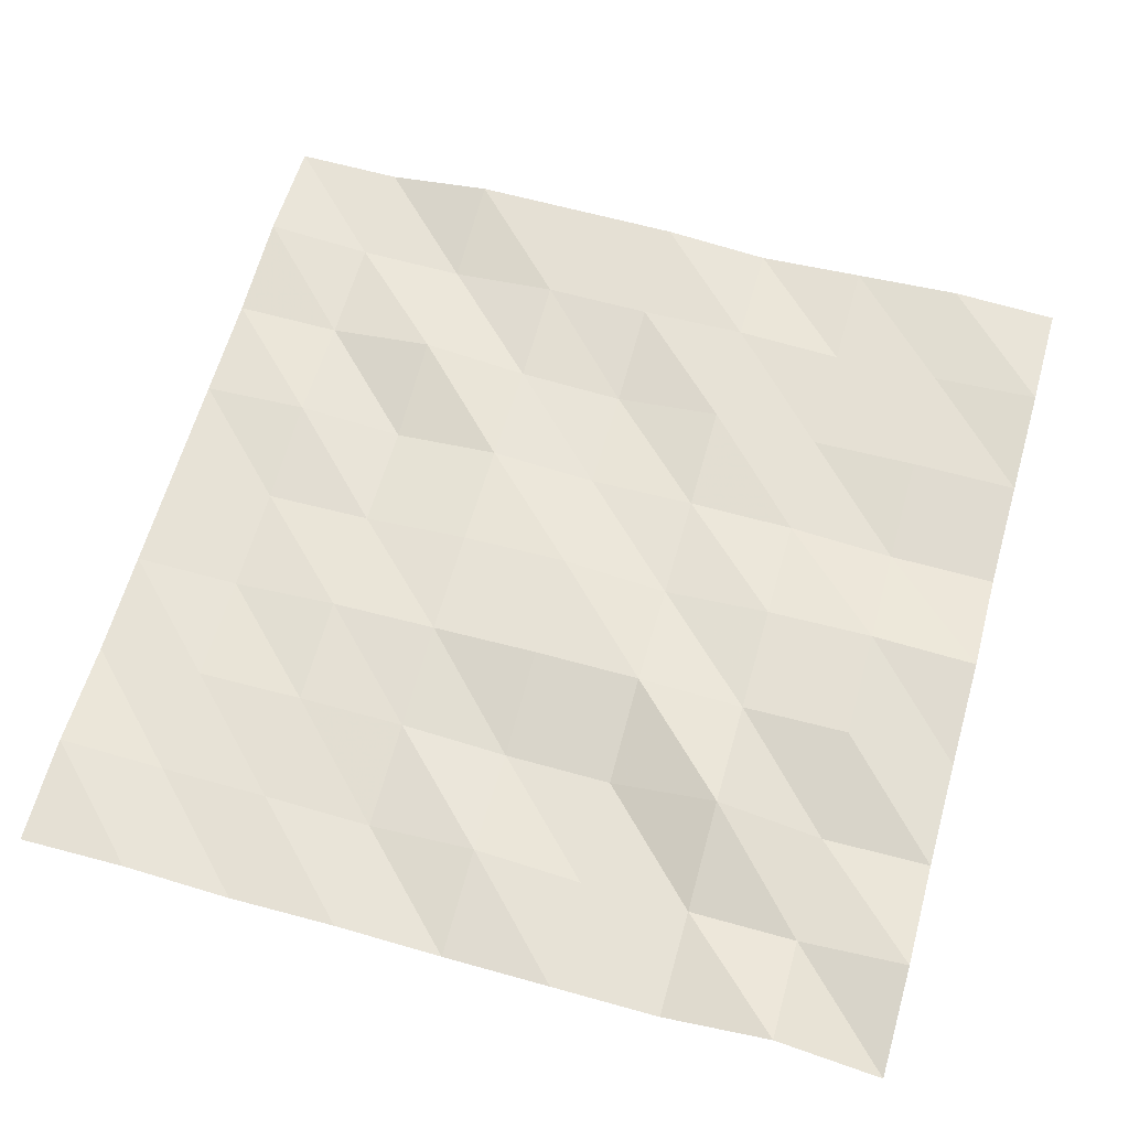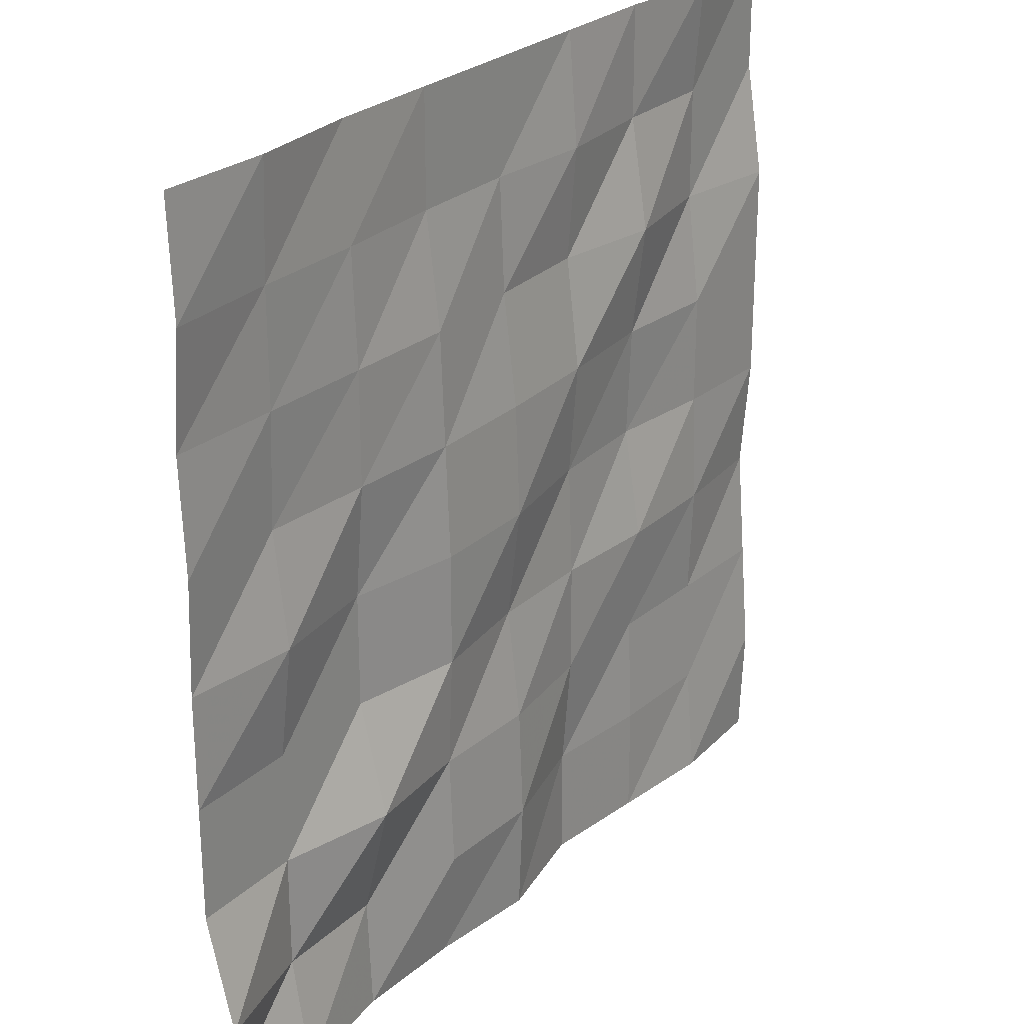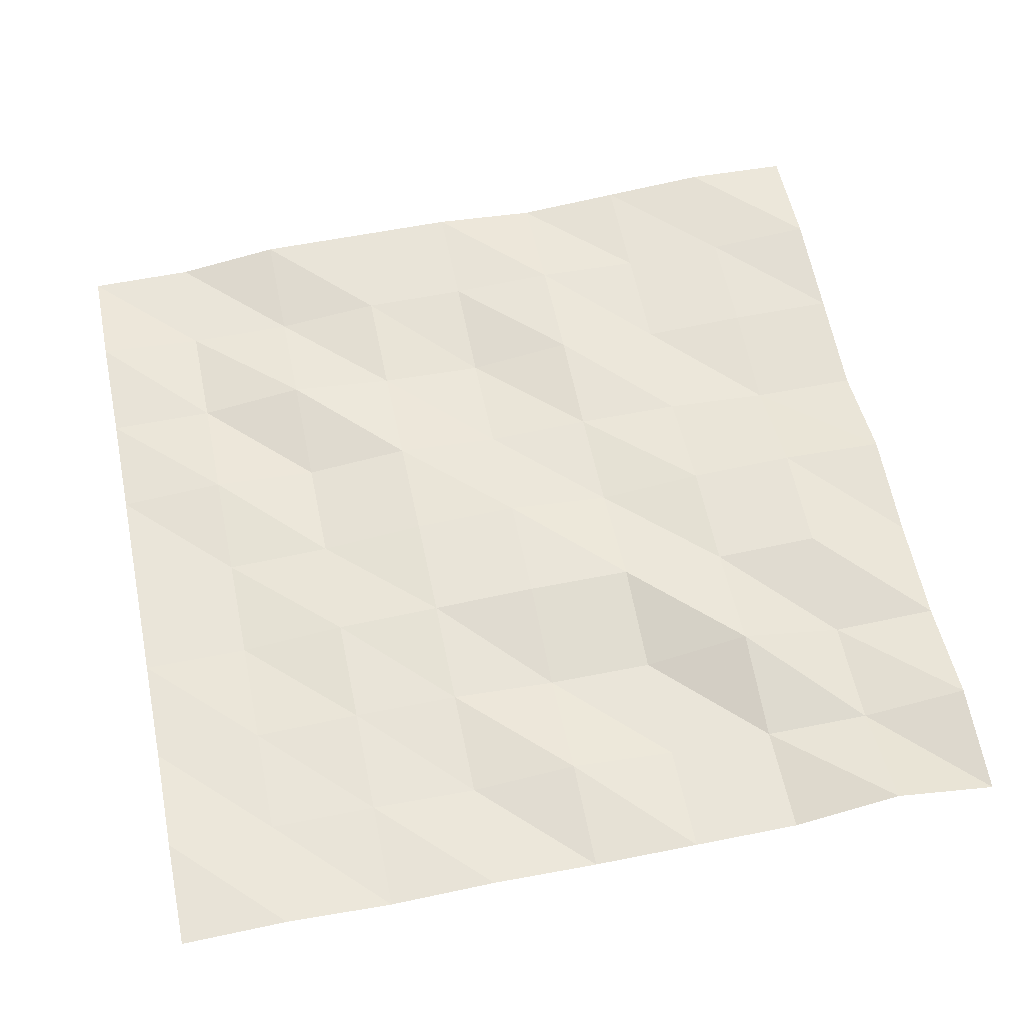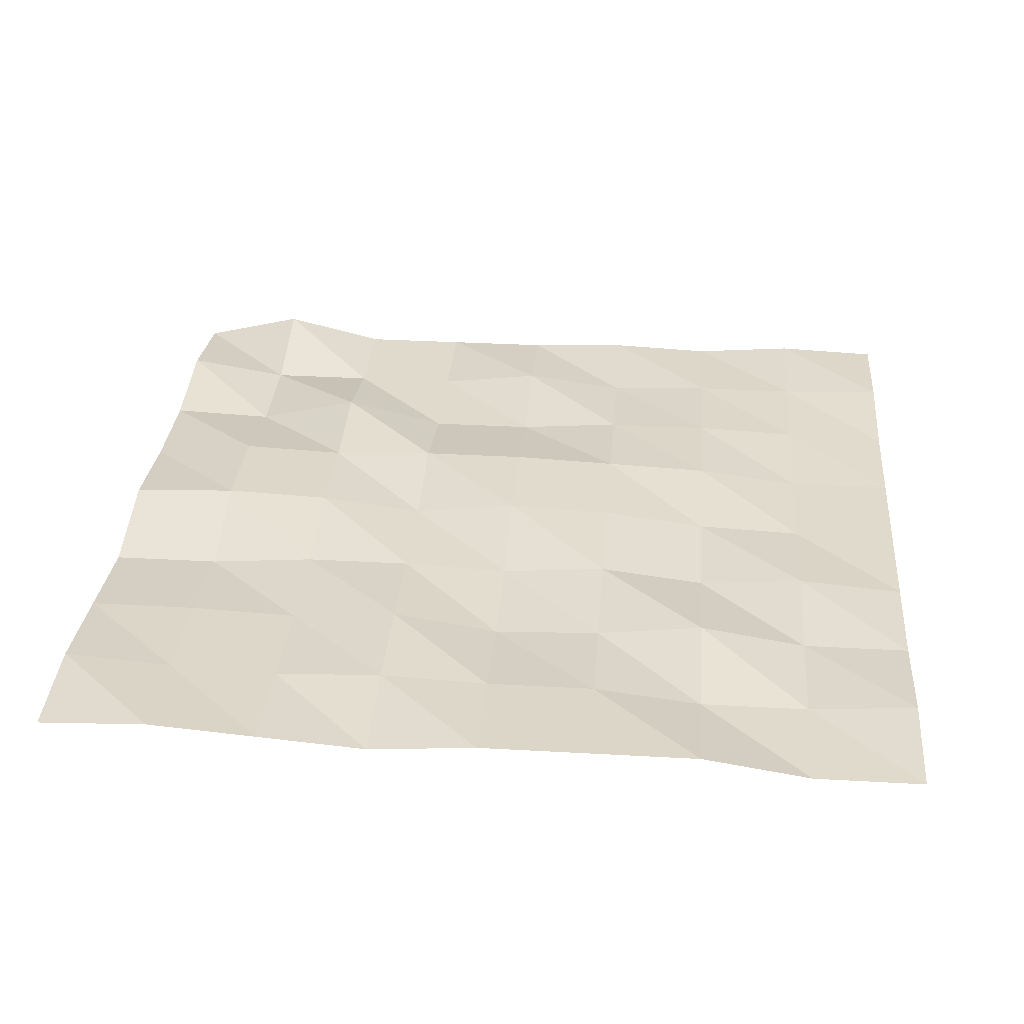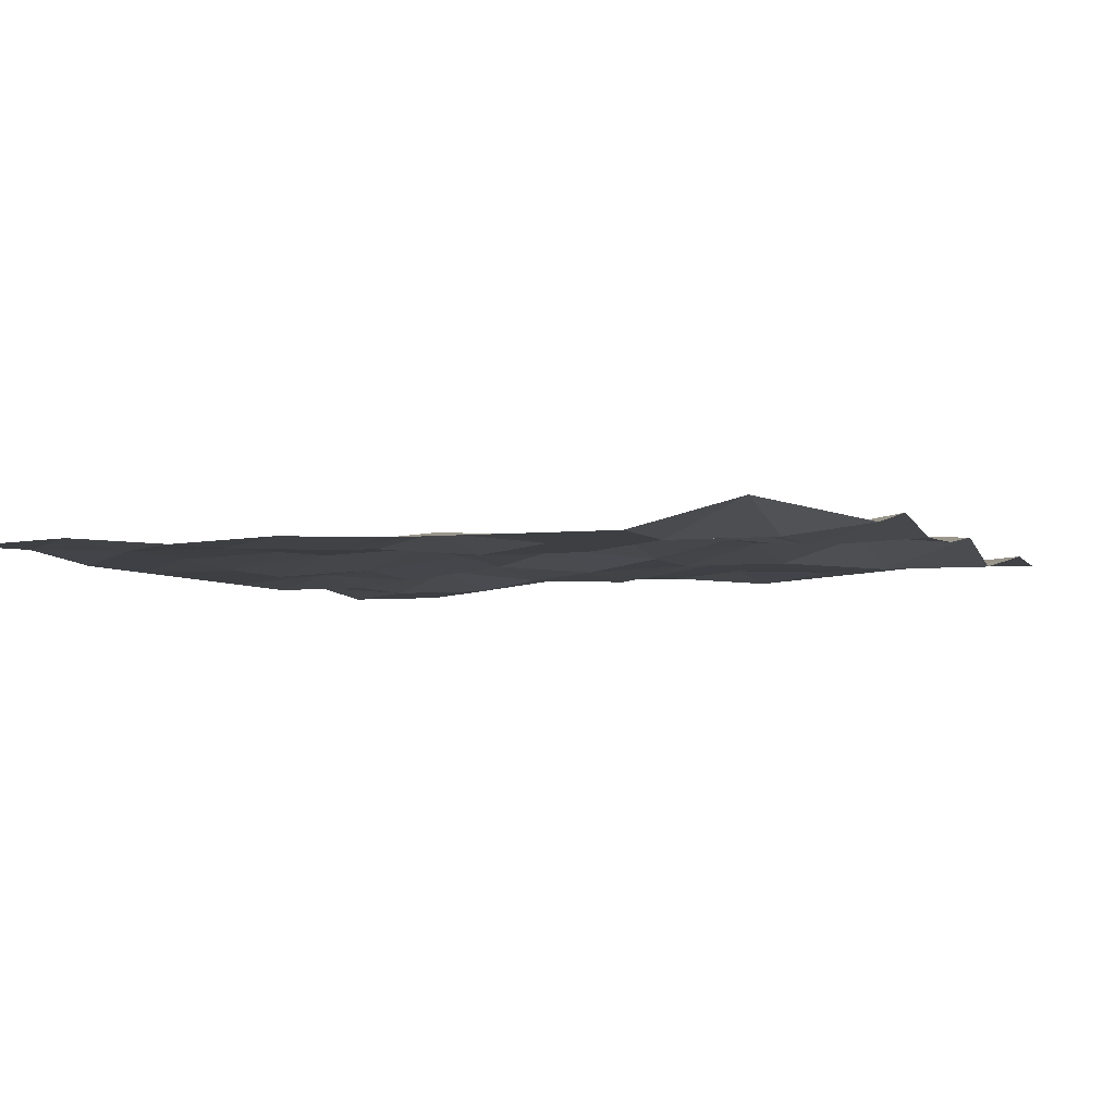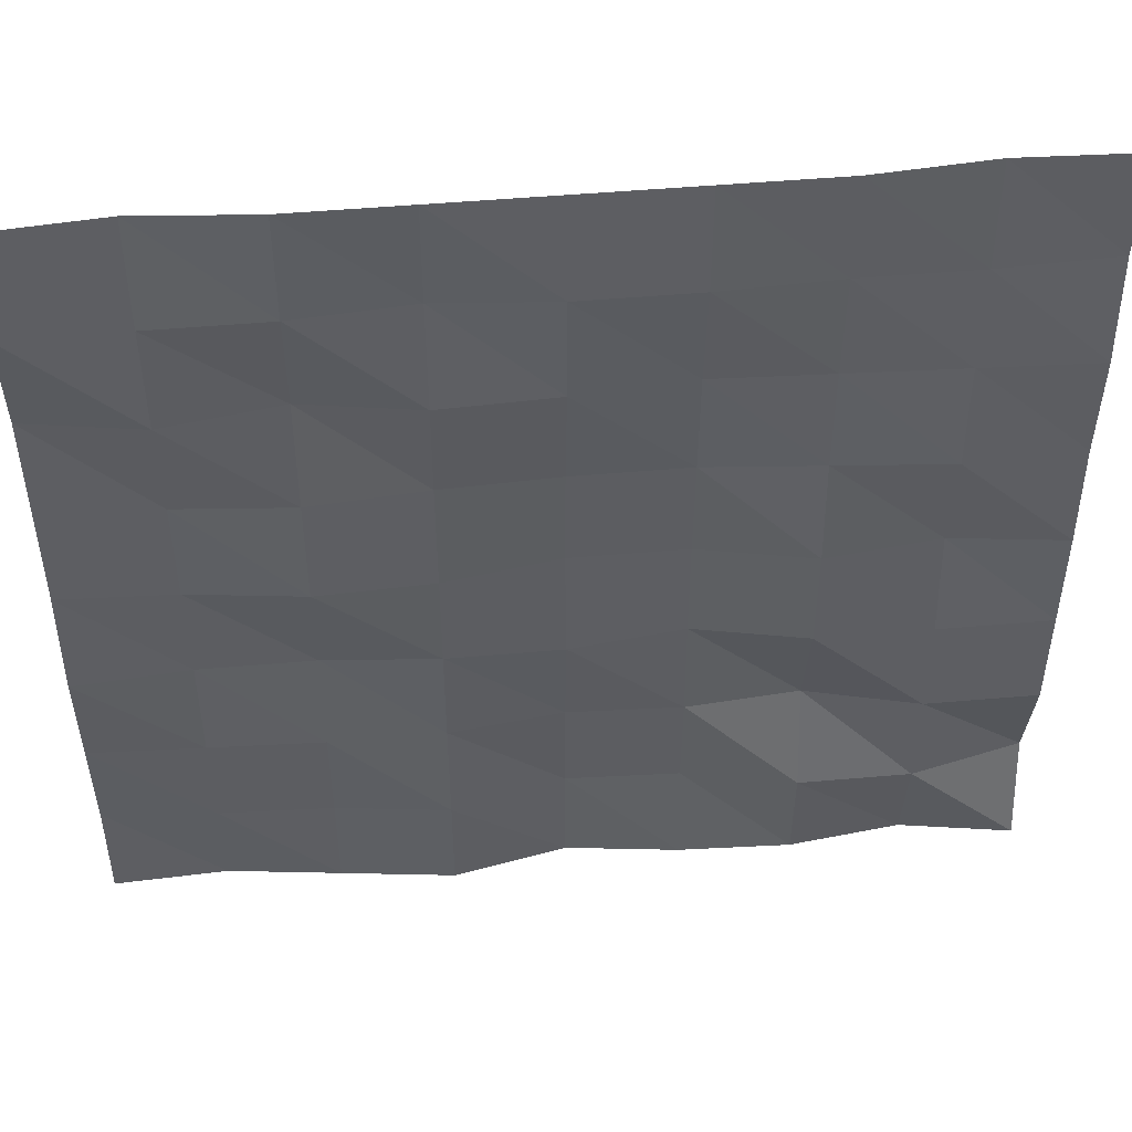
<metadata>
{"format":"obj","ext":"obj","renderer":"f3d","projection":"perspective","resolution":1024,"background":"white","views":[{"elev":62.9,"azim":-74.2,"up":"+Z"},{"elev":25.9,"azim":-54.8,"up":"+Y"},{"elev":58.3,"azim":-101.7,"up":"+Z"},{"elev":32.5,"azim":94.5,"up":"+Z"},{"elev":-4.3,"azim":-70.0,"up":"+Z"},{"elev":49.9,"azim":174.5,"up":"+Y"}]}
</metadata>
<code>
v  -100 100 1 fixed
v  -100 75 2
v  -75 100 2
v  -75 75 1
v  -75 50 1
v  -50 75 1
v  -50 50 2
v  -50 25 2
v  -25 50 3
v  -25 25 4
v  -25 0 5
v  0 25 4
v  0 0 5
v  0 -25 2
v  25 0 1
v  25 -25 2
v  25 -50 2
v  50 -25 4
v  50 -50 2
v  50 -75 3
v  75 -50 3
v  75 -75 4
v  75 -100 6
v  100 -75 6
v  100 -100 5
v  100 -50 4
v  50 -100 3
v  75 -25 4
v  100 -25 2
v  25 -75 0
v  25 -100 0
v  50 0 0
v  75 0 3
v  100 0 4
v  0 -50 5
v  0 -75 6
v  0 -100 5
v  25 25 3
v  50 25 1
v  75 25 3
v  100 25 4
v  -25 -25 5
v  -25 -50 4
v  -25 -75 5
v  -25 -100 2
v  0 50 1
v  25 50 0
v  50 50 4
v  75 50 0
v  100 50 4
v  -50 0 0
v  -50 -25 0
v  -50 -50 6
v  -50 -75 0
v  -50 -100 1
v  -25 75 0
v  0 75 0
v  25 75 2
v  50 75 0
v  75 75 0
v  100 75 0
v  -75 25 0
v  -75 0 3
v  -75 -25 0
v  -75 -50 0
v  -75 -75 0
v  -75 -100 4
v  -50 100 0
v  -25 100 0
v  0 100 0
v  25 100 0
v  50 100 0
v  75 100 2
v  100 100 0
v  -100 50 0
v  -100 25 1
v  -100 0 0
v  -100 -25 0
v  -100 -50 0
v  -100 -75 6
v  -100 -100 0
f 4 3 2
f 2 3 1
f 7 6 5
f 5 6 4
f 10 9 8
f 8 9 7
f 13 12 11
f 11 12 10
f 16 15 14
f 14 15 13
f 19 18 17
f 17 18 16
f 22 21 20
f 20 21 19
f 25 24 23
f 23 24 22
f 24 26 22
f 22 26 21
f 23 22 27
f 27 22 20
f 21 28 19
f 19 28 18
f 26 29 21
f 21 29 28
f 20 19 30
f 30 19 17
f 27 20 31
f 31 20 30
f 18 32 16
f 16 32 15
f 28 33 18
f 18 33 32
f 29 34 28
f 28 34 33
f 17 16 35
f 35 16 14
f 30 17 36
f 36 17 35
f 31 30 37
f 37 30 36
f 15 38 13
f 13 38 12
f 32 39 15
f 15 39 38
f 33 40 32
f 32 40 39
f 34 41 33
f 33 41 40
f 14 13 42
f 42 13 11
f 35 14 43
f 43 14 42
f 36 35 44
f 44 35 43
f 37 36 45
f 45 36 44
f 12 46 10
f 10 46 9
f 38 47 12
f 12 47 46
f 39 48 38
f 38 48 47
f 40 49 39
f 39 49 48
f 41 50 40
f 40 50 49
f 11 10 51
f 51 10 8
f 42 11 52
f 52 11 51
f 43 42 53
f 53 42 52
f 44 43 54
f 54 43 53
f 45 44 55
f 55 44 54
f 9 56 7
f 7 56 6
f 46 57 9
f 9 57 56
f 47 58 46
f 46 58 57
f 48 59 47
f 47 59 58
f 49 60 48
f 48 60 59
f 50 61 49
f 49 61 60
f 8 7 62
f 62 7 5
f 51 8 63
f 63 8 62
f 52 51 64
f 64 51 63
f 53 52 65
f 65 52 64
f 54 53 66
f 66 53 65
f 55 54 67
f 67 54 66
f 6 68 4
f 4 68 3
f 56 69 6
f 6 69 68
f 57 70 56
f 56 70 69
f 58 71 57
f 57 71 70
f 59 72 58
f 58 72 71
f 60 73 59
f 59 73 72
f 61 74 60
f 60 74 73
f 5 4 75
f 75 4 2
f 62 5 76
f 76 5 75
f 63 62 77
f 77 62 76
f 64 63 78
f 78 63 77
f 65 64 79
f 79 64 78
f 66 65 80
f 80 65 79
f 67 66 81
f 81 66 80

</code>
